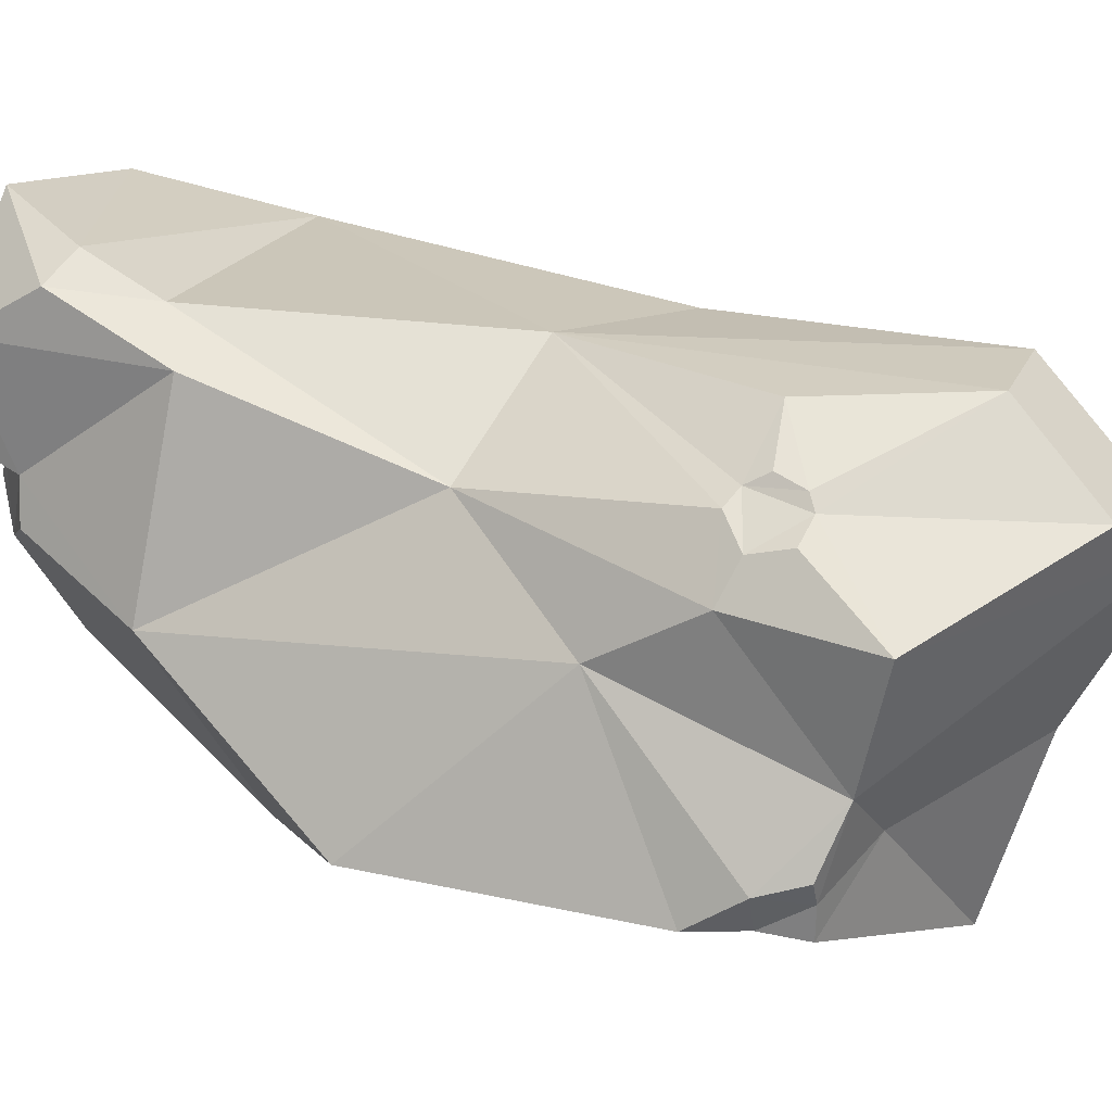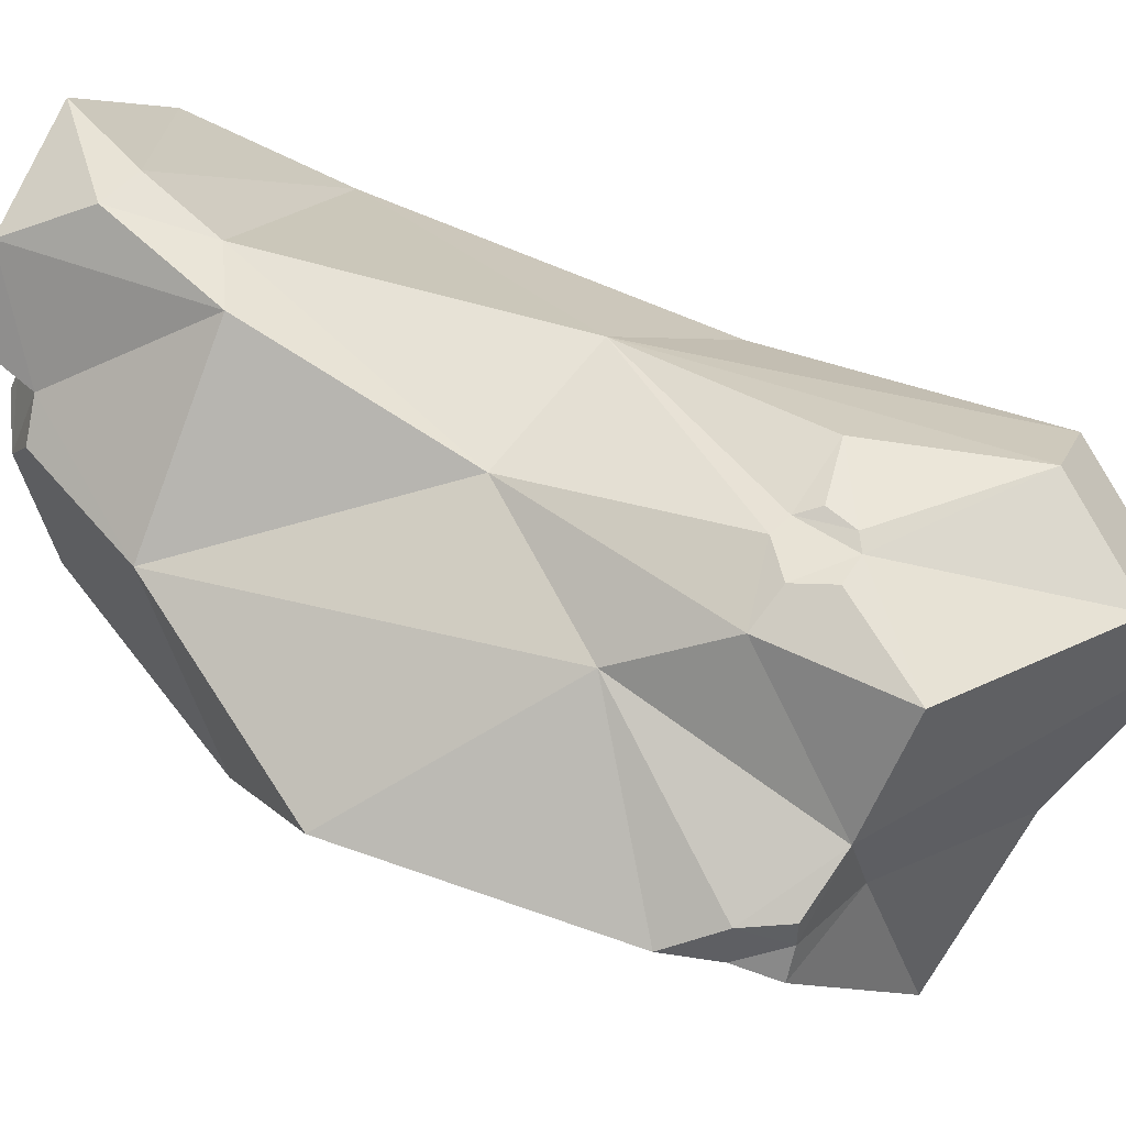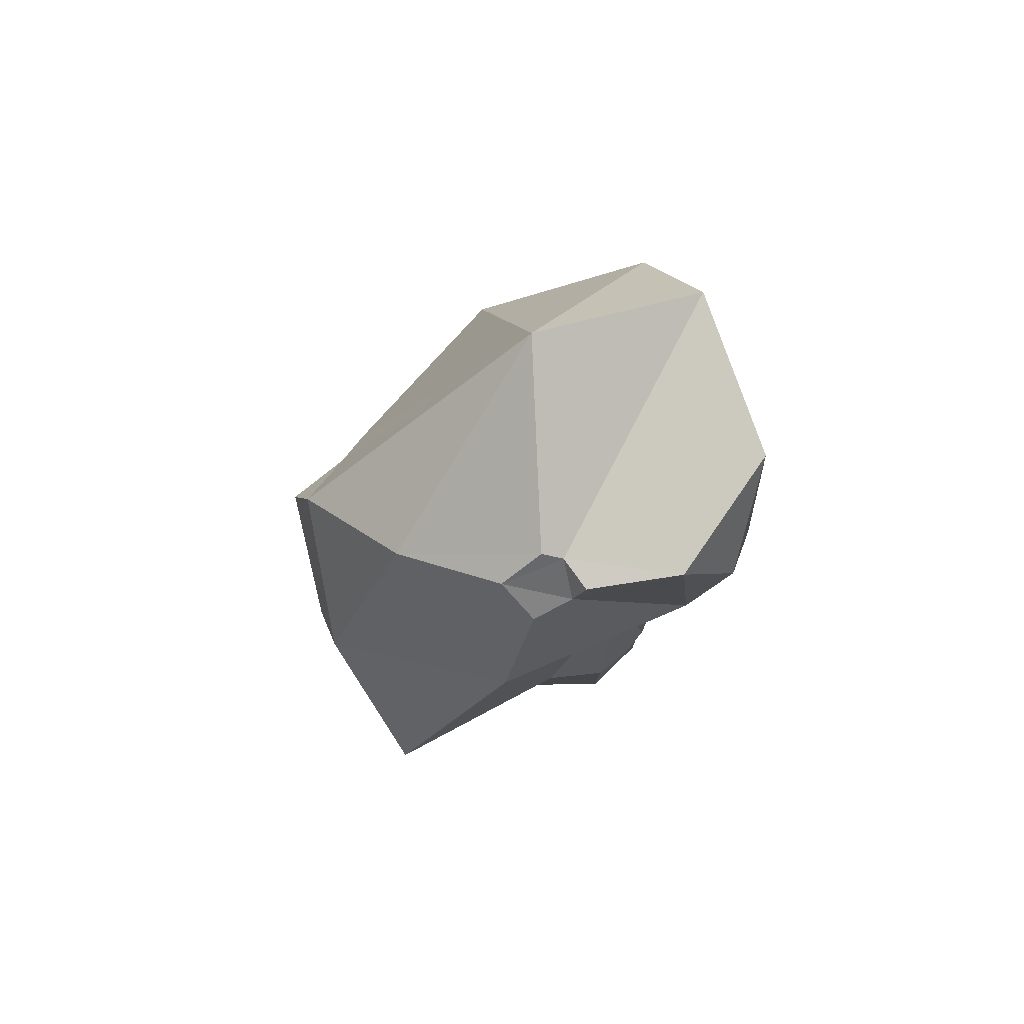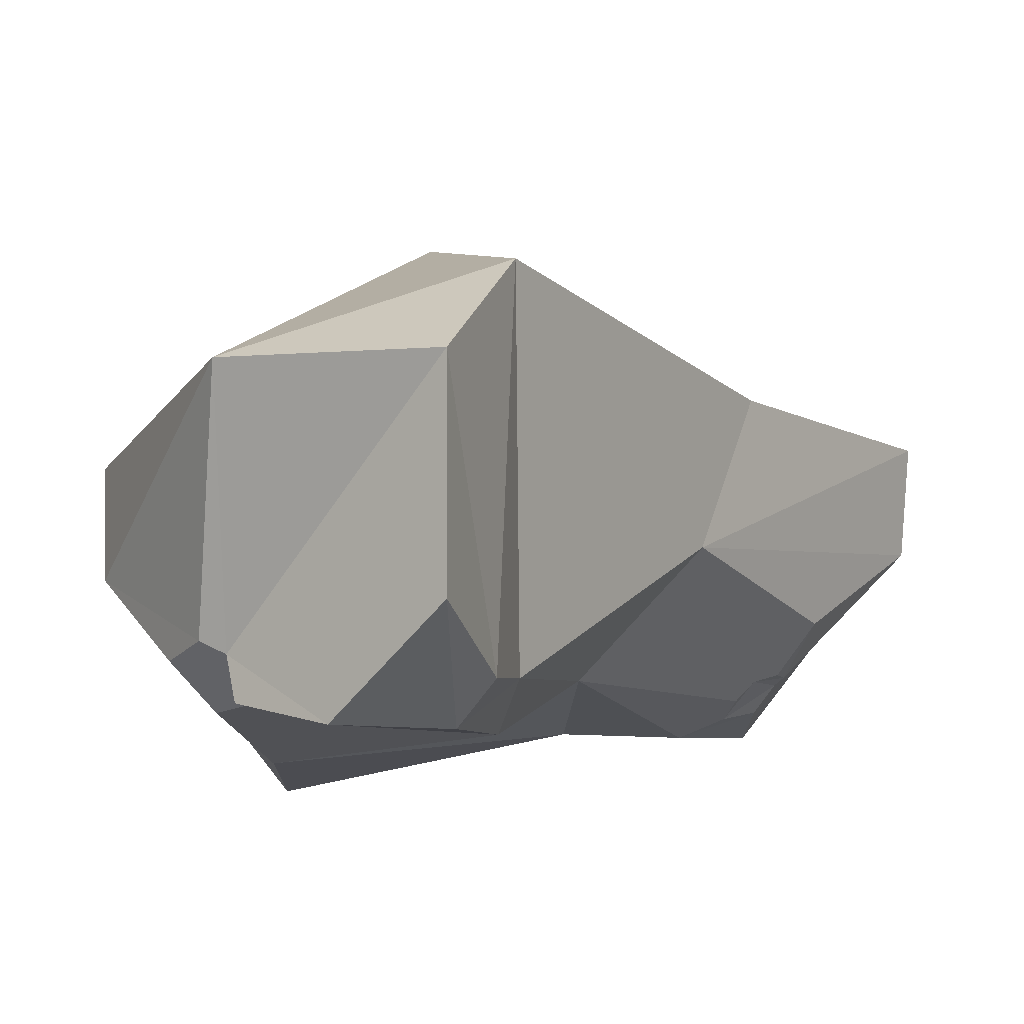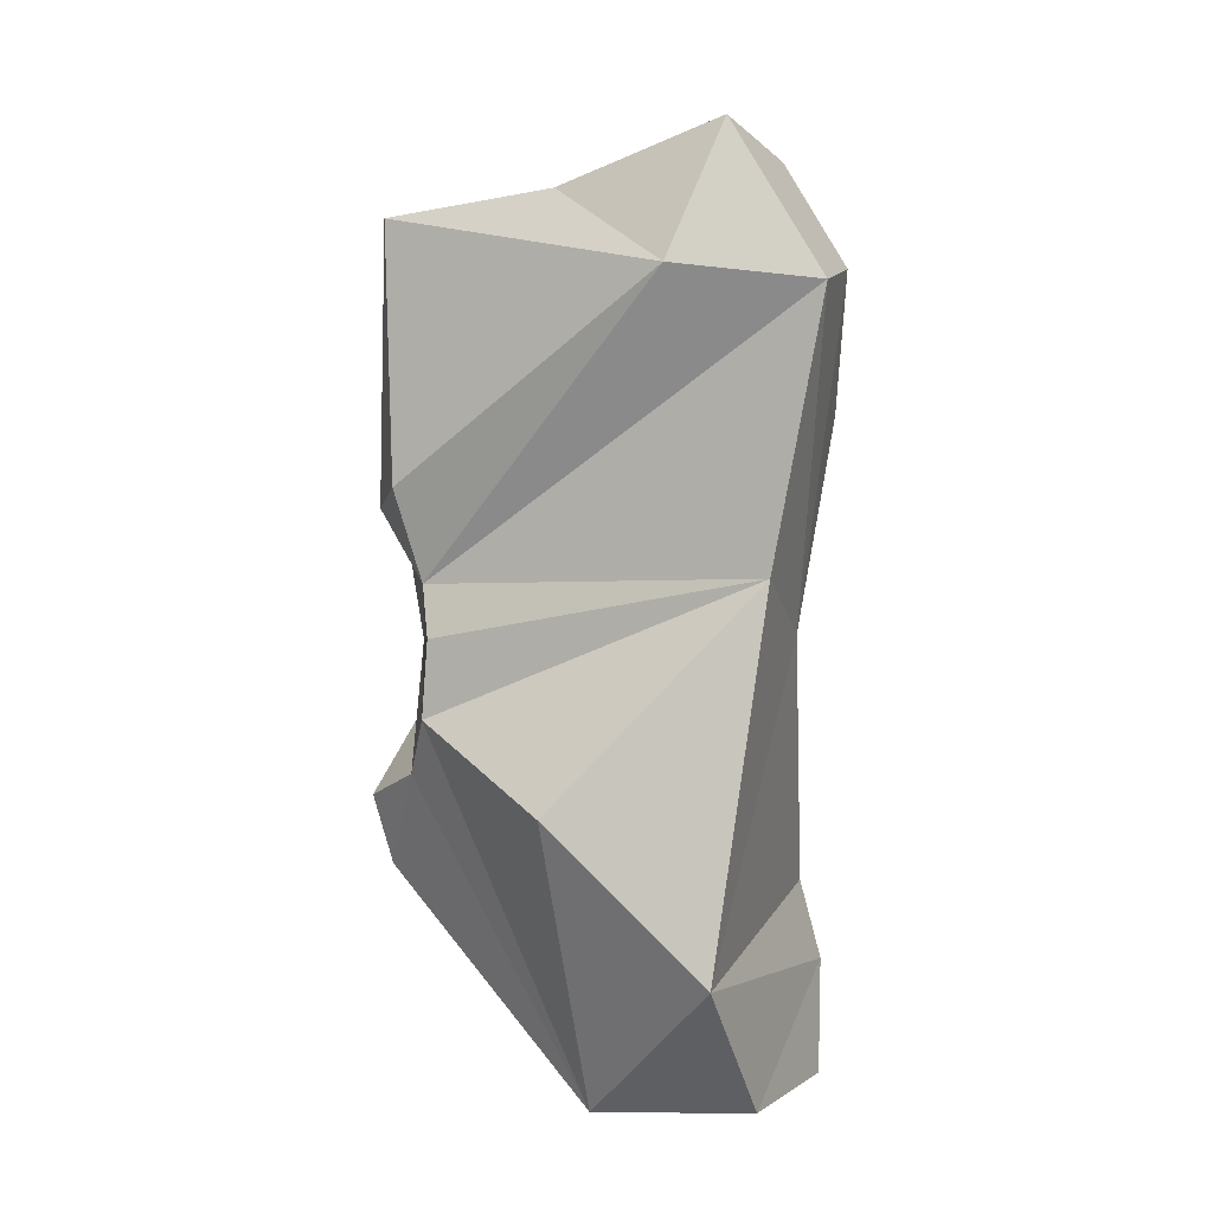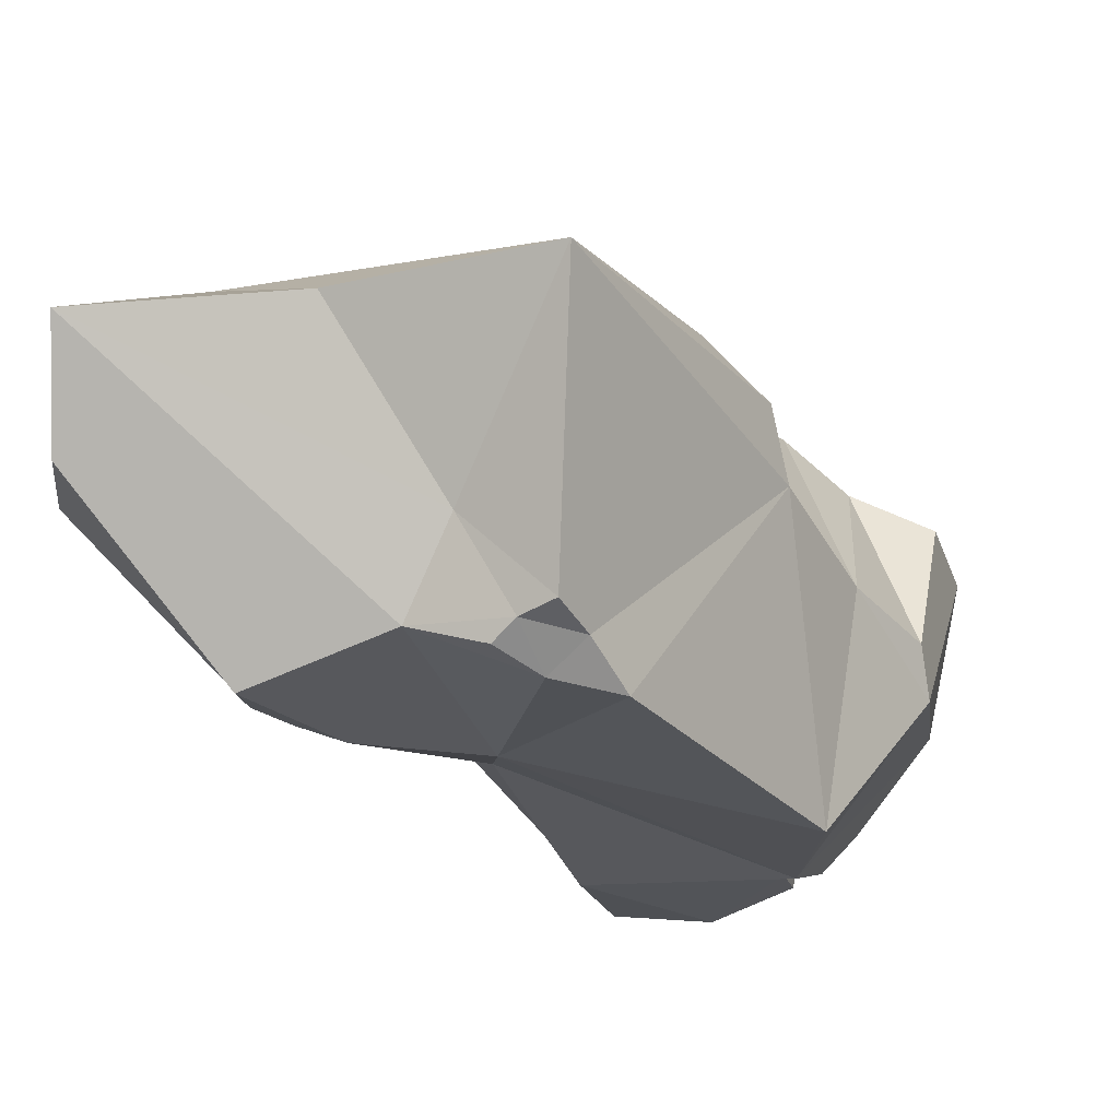
<metadata>
{"format":"obj","ext":"obj","renderer":"f3d","projection":"perspective","resolution":1024,"background":"white","views":[{"elev":-57.5,"azim":-89.9,"up":"+Y"},{"elev":-59.3,"azim":-100.6,"up":"+Y"},{"elev":-74.7,"azim":-179.3,"up":"+Z"},{"elev":25.4,"azim":-146.0,"up":"+Y"},{"elev":33.7,"azim":-172.3,"up":"+Z"},{"elev":-50.5,"azim":35.2,"up":"+Y"}]}
</metadata>
<code>
g default
v 0.3135 0.1375 -0.4133
v -0.03289 0.4282 -0.6099
v 0.2734 0.1526 -0.2237
v 0.2871 -0.1224 -0.3428
v 0.1678 0.09782 -0.5823
v 0.345 0.1117 -0.3021
v 0.3114 -0.08562 -0.2899
v 0.3029 -0.1048 -0.158
v 0.3279 -0.1304 0.0274
v 0.1836 -0.3528 -0.2513
v 0.2671 0.04061 0.04284
v 0.2506 0.1636 -0.1142
v 0.2495 0.1061 -0.009477
v -0.2486 0.1544 0.1702
v -0.2979 -0.03864 0.5357
v -0.2096 0.4811 -0.3036
v -0.2842 0.02874 -0.003572
v 0.04477 0.3778 -0.1094
v -0.179 -0.1384 -0.1173
v -0.3206 -0.1732 0.4876
v -0.3153 -0.1769 0.2469
v -0.217 -0.2809 0.5971
v -0.1617 -0.3606 0.1652
v -0.1594 -0.4493 0.3487
v -0.1414 -0.1917 0.7025
v 0.02892 -0.4392 0.3164
v -0.06505 -0.3195 0.02549
v 0.1248 -0.3675 0.3618
v 0.3616 -0.2418 0.4926
v -0.07305 -0.03724 0.5478
v 0.3153 -0.004703 0.1771
v 0.3523 -0.07388 0.09676
v 0.01133 -0.1396 -0.4849
v -0.2704 -0.03672 -0.4287
v -0.2812 0.4712 -0.5352
v -0.2437 0.09762 -0.7025
v -0.3255 0.06365 -0.5873
v -0.3616 0.2569 -0.6529
v -0.3506 0.1148 -0.5482
v -0.3102 0.05482 -0.4446
v -0.03191 0.01089 -0.6318
v -0.08814 0.04081 -0.6318
v -0.1065 0.07262 -0.6873
v -0.07516 0.1106 -0.6604
v -0.04324 0.1203 -0.6675
v 0.01417 0.07155 -0.6526
v -0.2405 -0.2843 0.1762
v -0.2117 -0.3306 0.1971
v -0.2271 -0.3419 0.2528
v -0.2454 -0.3034 0.274
v -0.262 -0.284 0.2678
v -0.2721 -0.2599 0.2308
v -0.2546 -0.2607 0.1979
v 0.1288 -0.4811 0.2067
v 0.1804 -0.474 0.1313
v 0.1887 -0.4625 0.2144
v 0.1963 -0.4729 0.2801
v 0.1468 -0.4698 0.2808
v 0.1101 -0.4807 0.2746
v 0.1033 -0.2072 0.5717
g rock5
f 1 2 3
f 5 2 1
f 1 3 6
f 4 1 6
f 4 5 1
f 4 6 7
f 7 6 3
f 8 7 3
f 8 4 7
f 8 10 4
f 9 8 11
f 9 10 8
f 13 11 8
f 3 12 8
f 12 13 8
f 12 14 13
f 11 13 14
f 17 15 14
f 11 14 15
f 18 14 12
f 18 16 14
f 17 14 16
f 2 16 18
f 2 18 12
f 20 51 50
f 17 21 20
f 17 20 15
f 20 50 22
f 50 24 22
f 49 23 24
f 47 17 19
f 23 47 19
f 21 51 20
f 25 22 24
f 25 24 26
f 26 24 23
f 26 28 25
f 26 23 27
f 57 29 28
f 29 56 9
f 55 27 10
f 54 26 27
f 9 55 10
f 57 28 58
f 30 60 29
f 29 31 30
f 28 60 25
f 9 32 29
f 29 32 31
f 11 31 32
f 11 32 9
f 30 31 11
f 30 11 15
f 30 15 25
f 19 33 27
f 33 10 27
f 23 19 27
f 19 34 33
f 5 45 2
f 33 5 4
f 2 44 35
f 10 33 4
f 36 44 43
f 36 42 34
f 5 46 45
f 33 42 41
f 36 38 35
f 34 37 36
f 37 38 36
f 37 39 38
f 39 35 38
f 39 37 40
f 19 17 40
f 16 39 40
f 40 37 34
f 35 16 2
f 40 34 19
f 17 16 40
f 15 22 25
f 15 20 22
f 2 12 3
f 42 44 46
f 41 5 33
f 2 45 44
f 36 35 44
f 36 43 42
f 33 34 42
f 46 41 42
f 42 43 44
f 44 45 46
f 41 46 5
f 53 48 50
f 53 21 17
f 50 49 24
f 49 48 23
f 47 53 17
f 23 48 47
f 21 52 51
f 53 47 48
f 48 49 50
f 50 51 53
f 51 52 53
f 53 52 21
f 16 35 39
f 26 58 28
f 29 57 56
f 55 54 27
f 54 59 26
f 9 56 55
f 59 54 58
f 54 55 56
f 58 54 56
f 56 57 58
f 26 59 58
f 30 25 60
f 28 29 60

</code>
